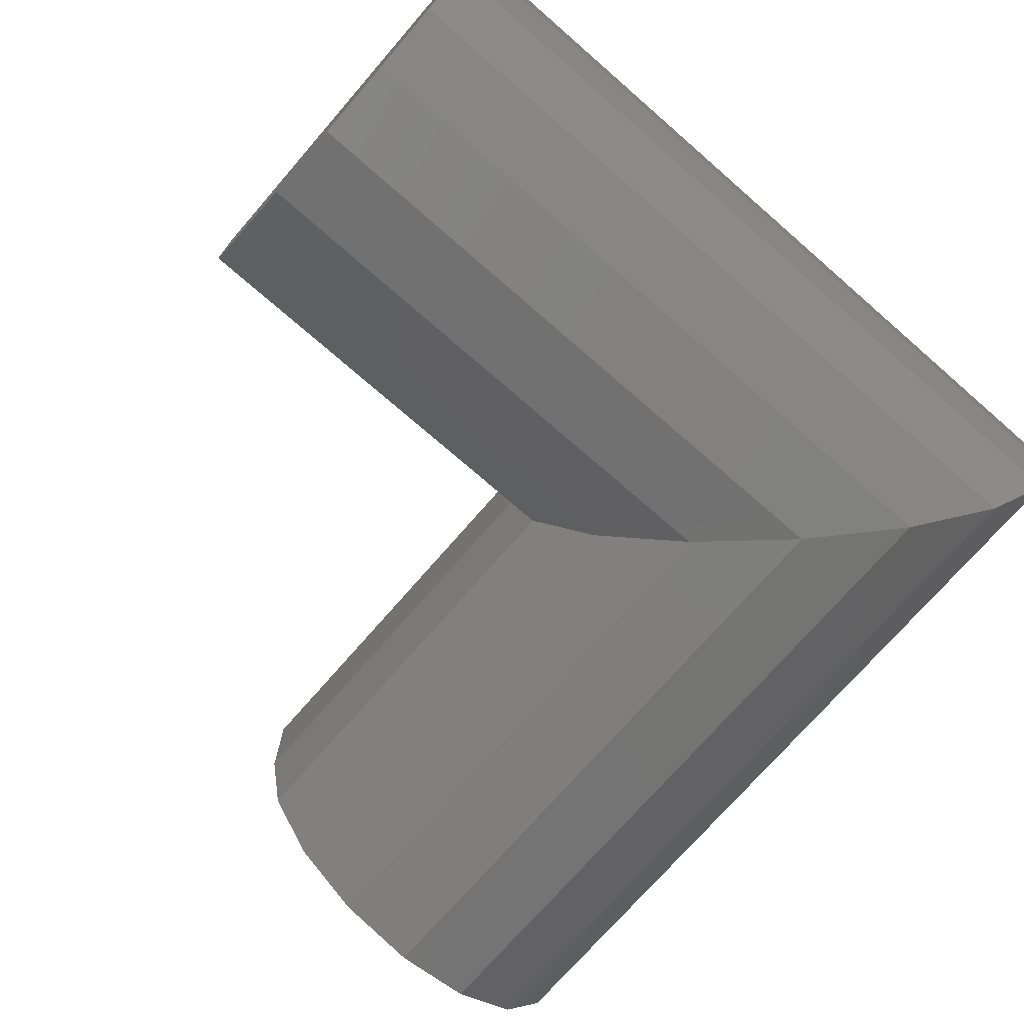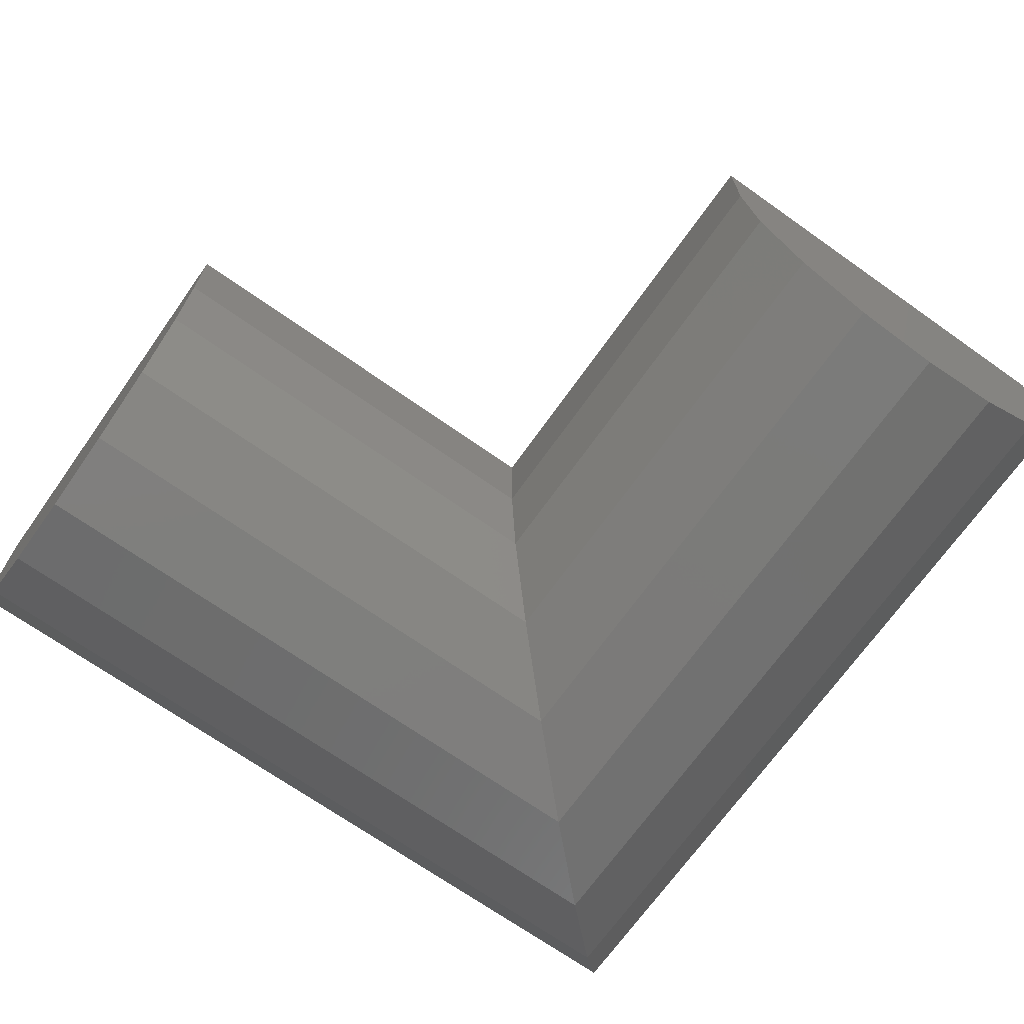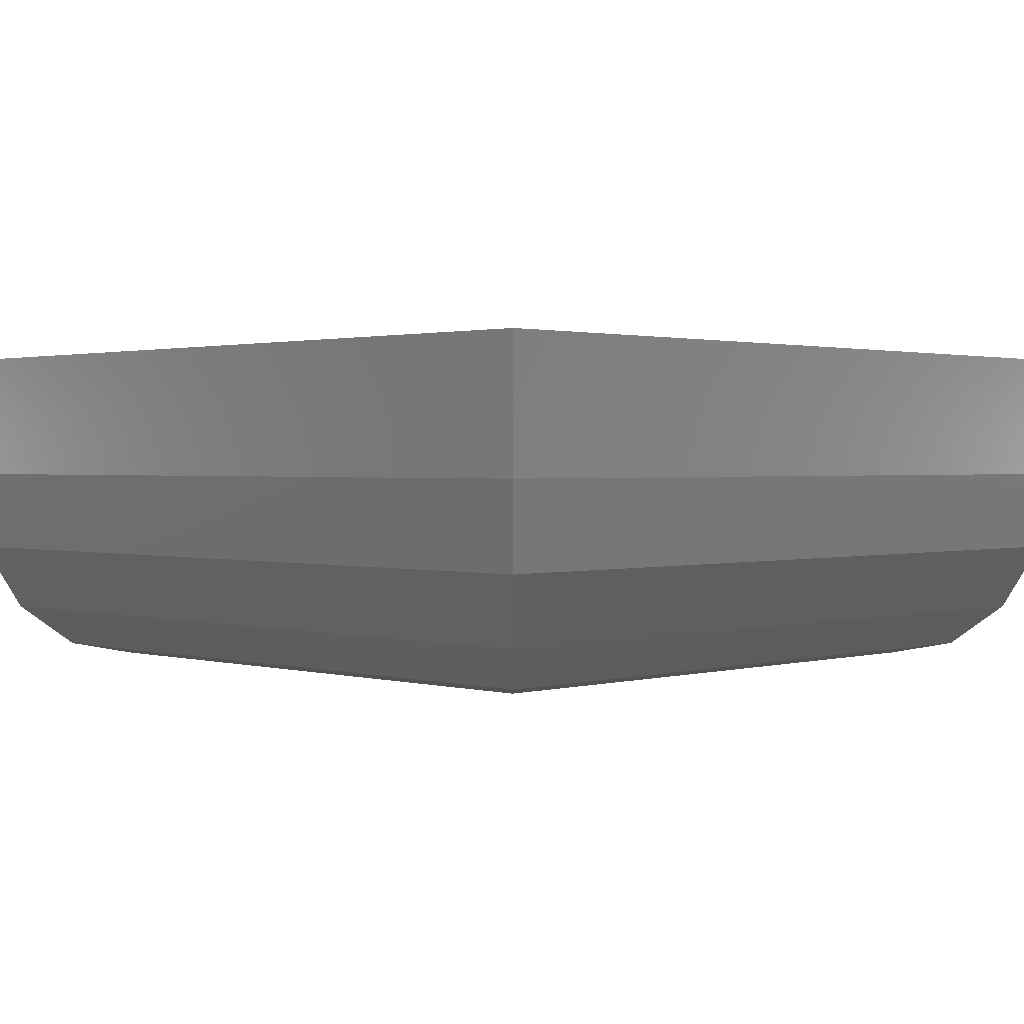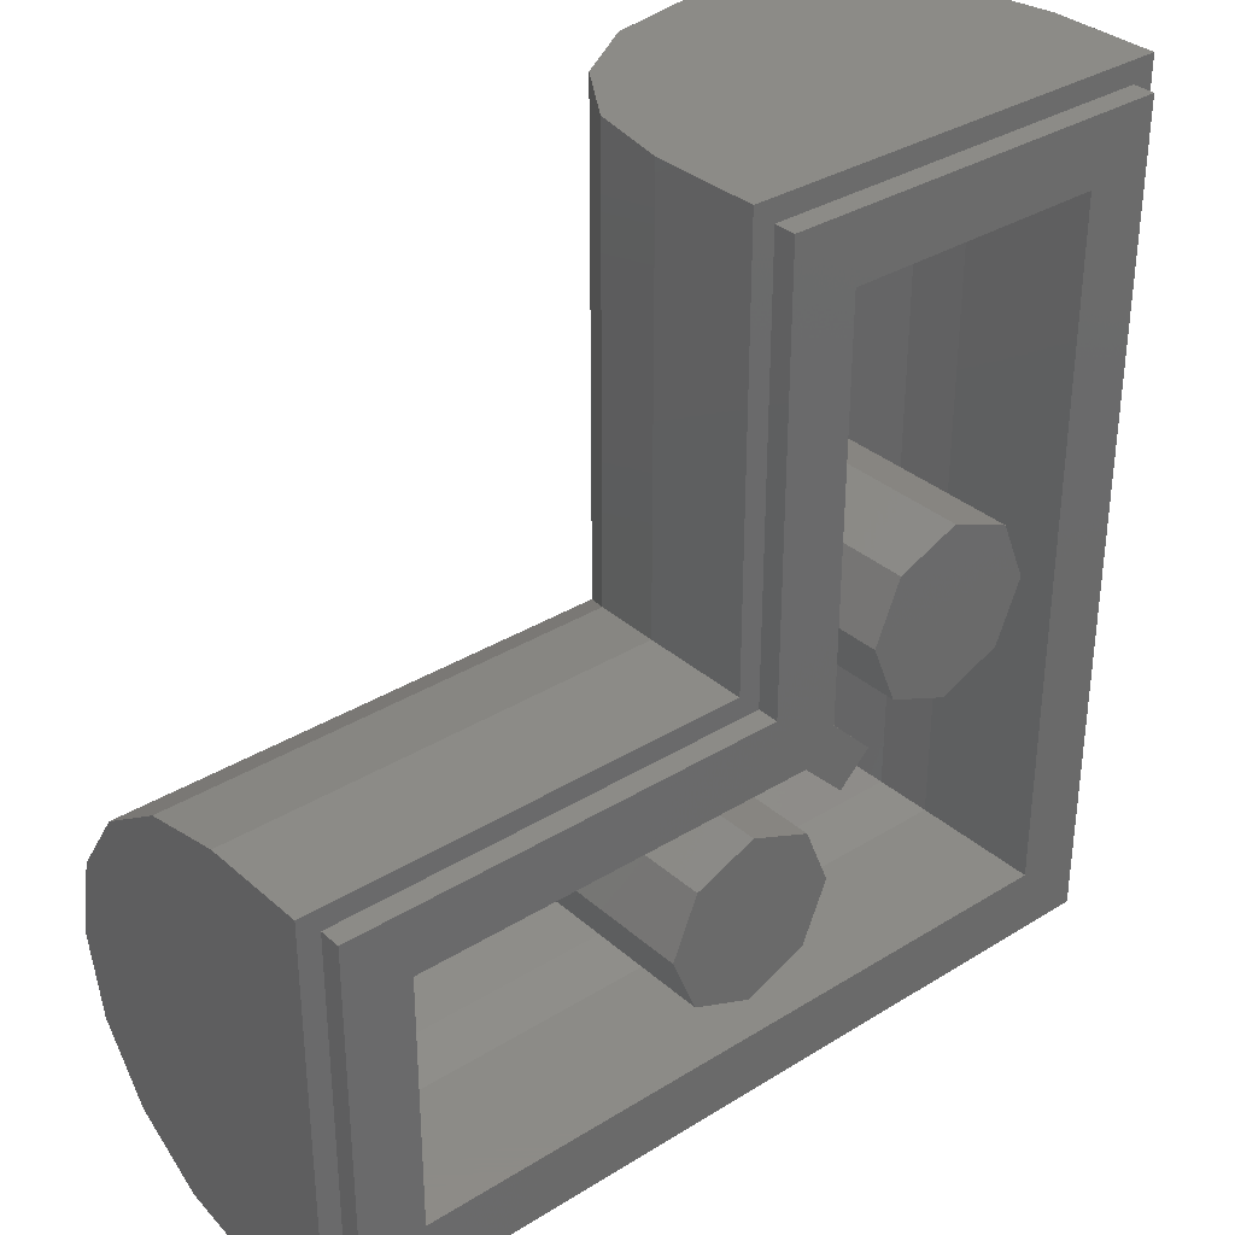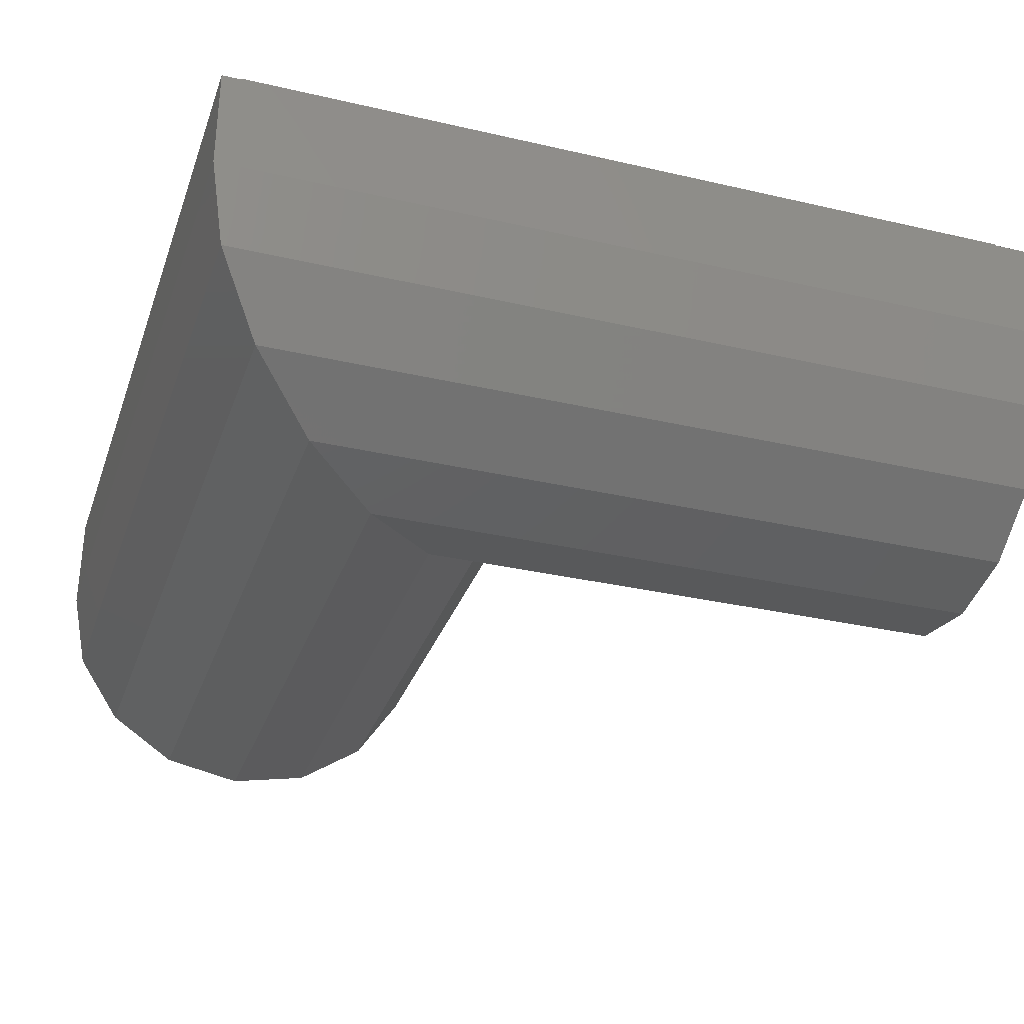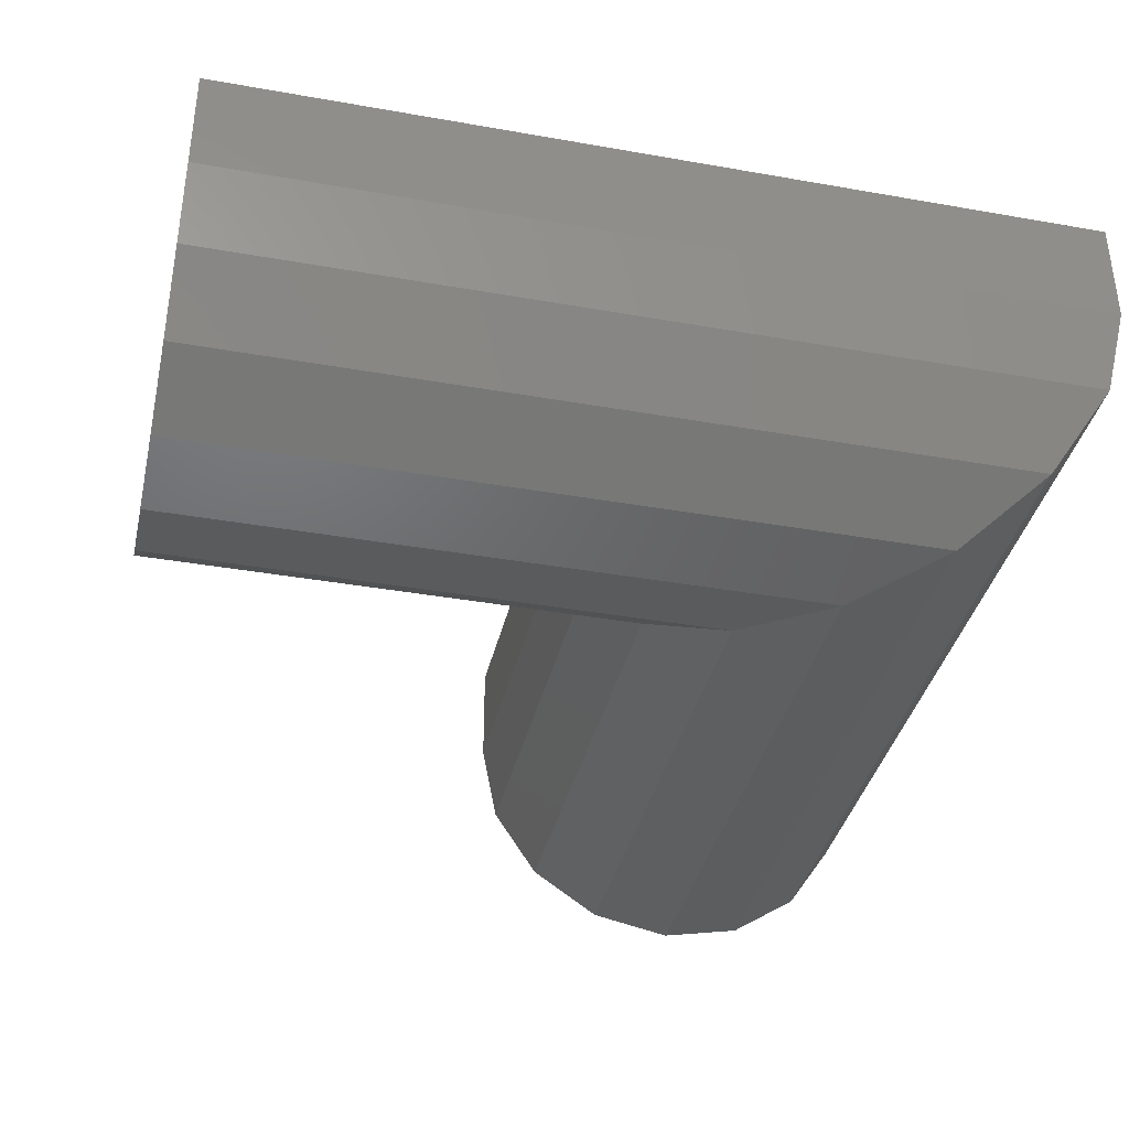
<metadata>
{"format":"stl","ext":"stl","renderer":"f3d","projection":"perspective","resolution":1024,"background":"white","views":[{"elev":-73.5,"azim":139.0,"up":"+Y"},{"elev":-69.5,"azim":54.7,"up":"+Y"},{"elev":1.4,"azim":-135.1,"up":"+Y"},{"elev":33.6,"azim":139.8,"up":"+Z"},{"elev":-32.1,"azim":-108.0,"up":"+Y"},{"elev":-37.4,"azim":167.2,"up":"+Y"}]}
</metadata>
<code>
# stl→obj: 159 verts, 277 faces
v 0.1414 -0.02 0.198
v 0.24 -0.02 0.2966
v 0.24 -0.02 0.24
v 0.198 -0.02 0.1414
v 0.2966 -0.02 0.24
v 0.36 0 0.36
v 0.24 0 0.24
v 0.24 0 1.04
v 0.36 0 1.16
v -0.24 0 1.04
v -0.36 0 1.16
v -0.36 0 -0.36
v -0.24 0 -0.24
v 1.04 0 -0.24
v 1.16 0 -0.36
v 1.04 0 0.24
v 1.16 0 0.36
v -0.4 -0.04 -0.4
v -0.36 -0.04 -0.36
v 1.16 -0.04 -0.36
v 1.2 -0.04 -0.4
v 0.4 -0.04 0.4
v 0.36 -0.04 0.36
v 0.36 -0.04 1.16
v 0.4 -0.04 1.2
v -0.36 -0.04 1.16
v -0.4 -0.04 1.2
v 1.2 -0.04 0.4
v 1.16 -0.04 0.36
v 0.24 -0.24 1.04
v -0.24 -0.24 1.04
v -0.24 -0.24 -0.24
v 1.04 -0.24 -0.24
v 1.04 -0.24 0.24
v 0.24 -0.24 0.24
v 0.2217 -0.3318 0.24
v 0.2217 -0.3318 1.04
v 0.1697 -0.4097 0.24
v 0.1697 -0.4097 1.04
v 0.09184 -0.4617 0.24
v 0.09184 -0.4617 1.04
v 0 -0.48 0.24
v 0 -0.48 1.04
v -0.09184 -0.4617 0.24
v -0.09184 -0.4617 1.04
v -0.1697 -0.4097 0.24
v -0.1697 -0.4097 1.04
v -0.2217 -0.3318 0.24
v -0.2217 -0.3318 1.04
v -0.24 -0.24 0.24
v 0.2217 -0.3318 0.2217
v 0.1697 -0.4097 0.1697
v 0.09184 -0.4617 0.09184
v -0 -0.48 0.24
v -0 -0.48 0
v -0.09184 -0.4617 -0.09184
v -0.1697 -0.4097 -0.1697
v -0.2217 -0.3318 -0.2217
v 0.24 -0.24 -0.24
v 0.24 -0.3318 -0.2217
v 1.04 -0.3318 -0.2217
v 0.24 -0.4097 -0.1697
v 1.04 -0.4097 -0.1697
v 0.24 -0.4617 -0.09184
v 1.04 -0.4617 -0.09184
v 0.24 -0.48 0
v 1.04 -0.48 0
v 0.24 -0.4617 0.09184
v 1.04 -0.4617 0.09184
v 0.24 -0.4097 0.1697
v 1.04 -0.4097 0.1697
v 0.24 -0.3318 0.2217
v 1.04 -0.3318 0.2217
v 0 -0.48 -0
v 0.24 -0.48 -0
v 0 0 0.24
v -0.1131 0 0.2869
v 0 0 0.4
v -0.16 0 0.4
v -0.1131 0 0.5131
v -0 0 0.56
v 0.1131 0 0.5131
v 0.16 0 0.4
v 0.1131 0 0.2869
v -0.1131 -0.48 0.2869
v -0.16 -0.48 0.4
v -0.1131 -0.48 0.5131
v -0 -0.48 0.56
v 0.1131 -0.48 0.5131
v 0.16 -0.48 0.4
v 0.1131 -0.48 0.2869
v 0.56 0 0
v 0.5131 0 -0.1131
v 0.4 0 0
v 0.4 0 -0.16
v 0.2869 0 -0.1131
v 0.24 0 -0
v 0.2869 0 0.1131
v 0.4 0 0.16
v 0.5131 0 0.1131
v 0.56 -0.48 0
v 0.5131 -0.48 -0.1131
v 0.4 -0.48 -0.16
v 0.2869 -0.48 -0.1131
v 0.2869 -0.48 0.1131
v 0.4 -0.48 0.16
v 0.5131 -0.48 0.1131
v 0.198 -0.436 0.1414
v 0.1414 -0.436 0.198
v 0.2966 -0.436 0.24
v 0.24 -0.436 0.2966
v -0.4 -0.04 0.4
v -0.4 -0.24 0.4
v -0.4 -0.24 1.2
v 0.4 -0.24 1.2
v 1.2 -0.24 0.4
v 1.2 -0.24 -0.4
v 0.4 -0.24 -0.4
v 0.4 -0.04 -0.4
v -0.4 -0.24 -0.4
v 0.4 -0.24 0.4
v -0.3696 -0.3931 0.4
v -0.3696 -0.3931 1.2
v -0.2828 -0.5228 0.4
v -0.2828 -0.5228 1.2
v -0.1531 -0.6096 0.4
v -0.1531 -0.6096 1.2
v 0 -0.64 0.4
v 0 -0.64 1.2
v 0.1531 -0.6096 0.4
v 0.1531 -0.6096 1.2
v 0.2828 -0.5228 0.4
v 0.2828 -0.5228 1.2
v 0.3696 -0.3931 0.4
v 0.3696 -0.3931 1.2
v 0.3696 -0.3931 0.3696
v 0.2828 -0.5228 0.2828
v 0.1531 -0.6096 0.1531
v -0 -0.64 0
v -0 -0.64 0.4
v -0.1531 -0.6096 -0.1531
v -0.2828 -0.5228 -0.2828
v -0.3696 -0.3931 -0.3696
v 0.4 -0.3931 0.3696
v 1.2 -0.3931 0.3696
v 0.4 -0.5228 0.2828
v 1.2 -0.5228 0.2828
v 0.4 -0.6096 0.1531
v 1.2 -0.6096 0.1531
v 0.4 -0.64 0
v 1.2 -0.64 0
v 0.4 -0.6096 -0.1531
v 1.2 -0.6096 -0.1531
v 0.4 -0.5228 -0.2828
v 1.2 -0.5228 -0.2828
v 0.4 -0.3931 -0.3696
v 1.2 -0.3931 -0.3696
v 0.4 -0.64 -0
v 0 -0.64 -0
f 1 2 3
f 4 3 5
f 4 1 3
f 6 7 8
f 6 8 9
f 9 8 10
f 9 10 11
f 12 13 14
f 12 14 15
f 11 10 13
f 11 13 12
f 16 7 6
f 16 6 17
f 14 16 17
f 14 17 15
f 18 19 20
f 18 20 21
f 22 23 24
f 22 24 25
f 25 24 26
f 25 26 27
f 27 26 19
f 27 19 18
f 23 22 28
f 23 28 29
f 20 29 28
f 20 28 21
f 8 30 31
f 8 31 10
f 31 32 13
f 31 13 10
f 13 32 33
f 13 33 14
f 33 34 16
f 33 16 14
f 16 34 35
f 16 35 7
f 35 30 8
f 35 8 7
f 30 35 36
f 30 36 37
f 37 36 38
f 37 38 39
f 39 38 40
f 39 40 41
f 41 40 42
f 41 42 43
f 43 42 44
f 43 44 45
f 45 44 46
f 45 46 47
f 47 46 48
f 47 48 49
f 49 48 50
f 49 50 31
f 35 35 36
f 35 36 51
f 36 51 38
f 51 38 52
f 38 52 40
f 52 40 53
f 40 53 54
f 53 54 55
f 54 55 44
f 55 44 56
f 44 56 46
f 56 46 57
f 46 57 48
f 57 48 58
f 48 58 50
f 58 50 32
f 30 37 31
f 37 39 31
f 39 41 31
f 41 43 31
f 43 45 31
f 45 47 31
f 47 49 31
f 33 59 60
f 33 60 61
f 61 60 62
f 61 62 63
f 63 62 64
f 63 64 65
f 65 64 66
f 65 66 67
f 67 66 68
f 67 68 69
f 69 68 70
f 69 70 71
f 71 70 72
f 71 72 73
f 73 72 35
f 73 35 34
f 35 35 51
f 35 51 72
f 51 72 52
f 72 52 70
f 52 70 53
f 70 53 68
f 53 68 74
f 68 74 75
f 74 75 56
f 75 56 64
f 56 64 57
f 64 57 62
f 57 62 58
f 62 58 60
f 58 60 32
f 60 32 59
f 33 61 63
f 33 63 65
f 33 65 67
f 33 67 69
f 33 69 71
f 33 71 73
f 33 73 34
f 76 77 78
f 77 79 78
f 79 80 78
f 80 81 78
f 81 82 78
f 82 83 78
f 83 84 78
f 84 76 78
f 76 42 85
f 76 85 77
f 77 85 86
f 77 86 79
f 79 86 87
f 79 87 80
f 80 87 88
f 80 88 81
f 81 88 89
f 81 89 82
f 82 89 90
f 82 90 83
f 83 90 91
f 83 91 84
f 84 91 42
f 84 42 76
f 92 93 94
f 93 95 94
f 95 96 94
f 96 97 94
f 97 98 94
f 98 99 94
f 99 100 94
f 100 92 94
f 92 101 102
f 92 102 93
f 93 102 103
f 93 103 95
f 95 103 104
f 95 104 96
f 96 104 75
f 96 75 97
f 97 75 105
f 97 105 98
f 98 105 106
f 98 106 99
f 99 106 107
f 99 107 100
f 100 107 101
f 100 101 92
f 1 4 108
f 1 108 109
f 4 5 110
f 4 110 108
f 109 111 2
f 109 2 1
f 26 11 12
f 26 12 19
f 9 11 26
f 9 26 24
f 20 15 17
f 20 17 29
f 12 15 20
f 12 20 19
f 6 9 24
f 6 24 23
f 6 23 29
f 6 29 17
f 27 112 113
f 27 113 114
f 27 114 115
f 27 115 25
f 21 28 116
f 21 116 117
f 21 117 118
f 21 118 119
f 119 118 120
f 119 120 18
f 120 113 112
f 120 112 18
f 22 25 115
f 22 115 121
f 22 121 116
f 22 116 28
f 114 113 122
f 114 122 123
f 123 122 124
f 123 124 125
f 125 124 126
f 125 126 127
f 127 126 128
f 127 128 129
f 129 128 130
f 129 130 131
f 131 130 132
f 131 132 133
f 133 132 134
f 133 134 135
f 135 134 121
f 135 121 115
f 114 123 125
f 114 125 127
f 114 127 129
f 114 129 131
f 114 131 133
f 114 133 135
f 114 135 115
f 121 121 136
f 121 136 134
f 136 134 137
f 134 137 132
f 137 132 138
f 132 138 130
f 138 130 139
f 130 139 140
f 139 140 141
f 140 141 126
f 141 126 142
f 126 142 124
f 142 124 143
f 124 143 122
f 143 122 120
f 122 120 113
f 116 121 144
f 116 144 145
f 145 144 146
f 145 146 147
f 147 146 148
f 147 148 149
f 149 148 150
f 149 150 151
f 151 150 152
f 151 152 153
f 153 152 154
f 153 154 155
f 155 154 156
f 155 156 157
f 157 156 118
f 157 118 117
f 116 145 117
f 145 147 117
f 147 149 117
f 149 151 117
f 151 153 117
f 153 155 117
f 155 157 117
f 121 121 144
f 121 144 136
f 144 136 146
f 136 146 137
f 146 137 148
f 137 148 138
f 148 138 158
f 138 158 159
f 158 159 152
f 159 152 141
f 152 141 154
f 141 154 142
f 154 142 156
f 142 156 143
f 156 143 118
f 143 118 120

</code>
